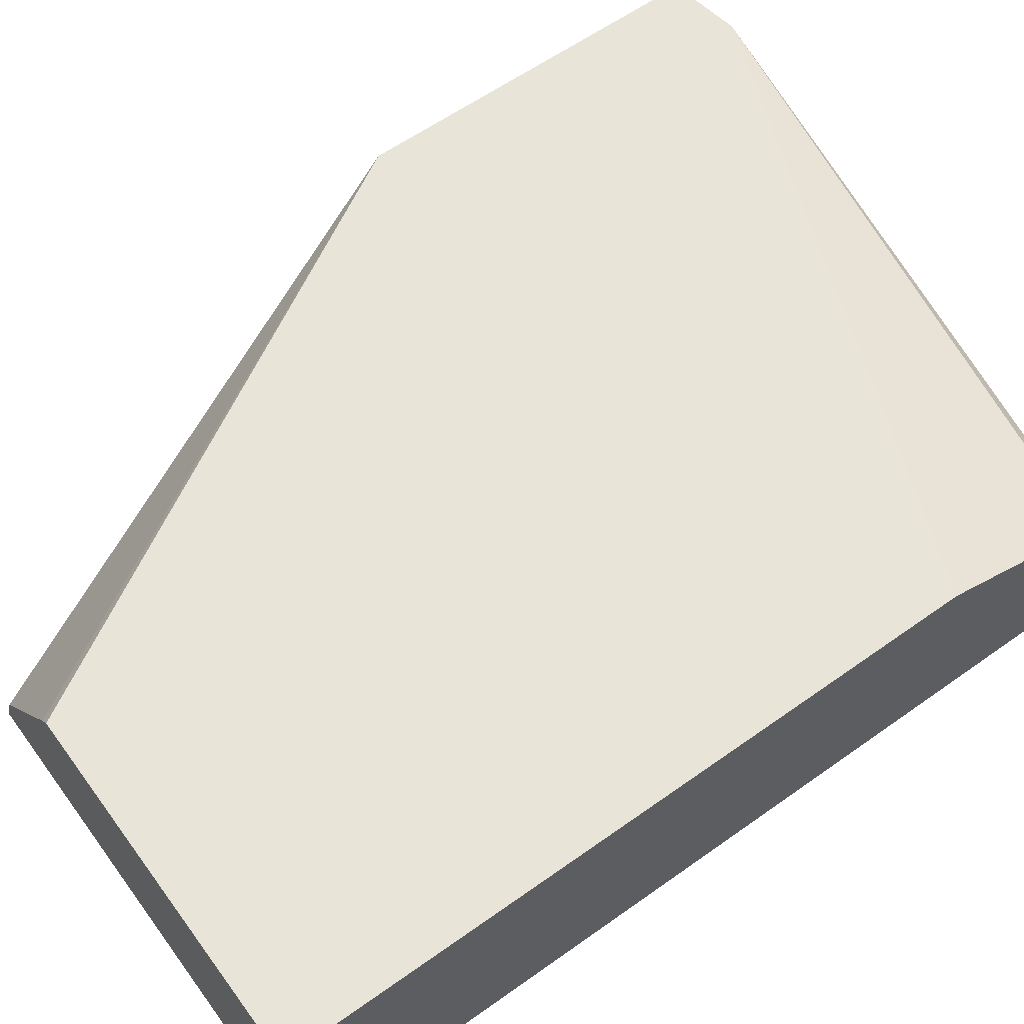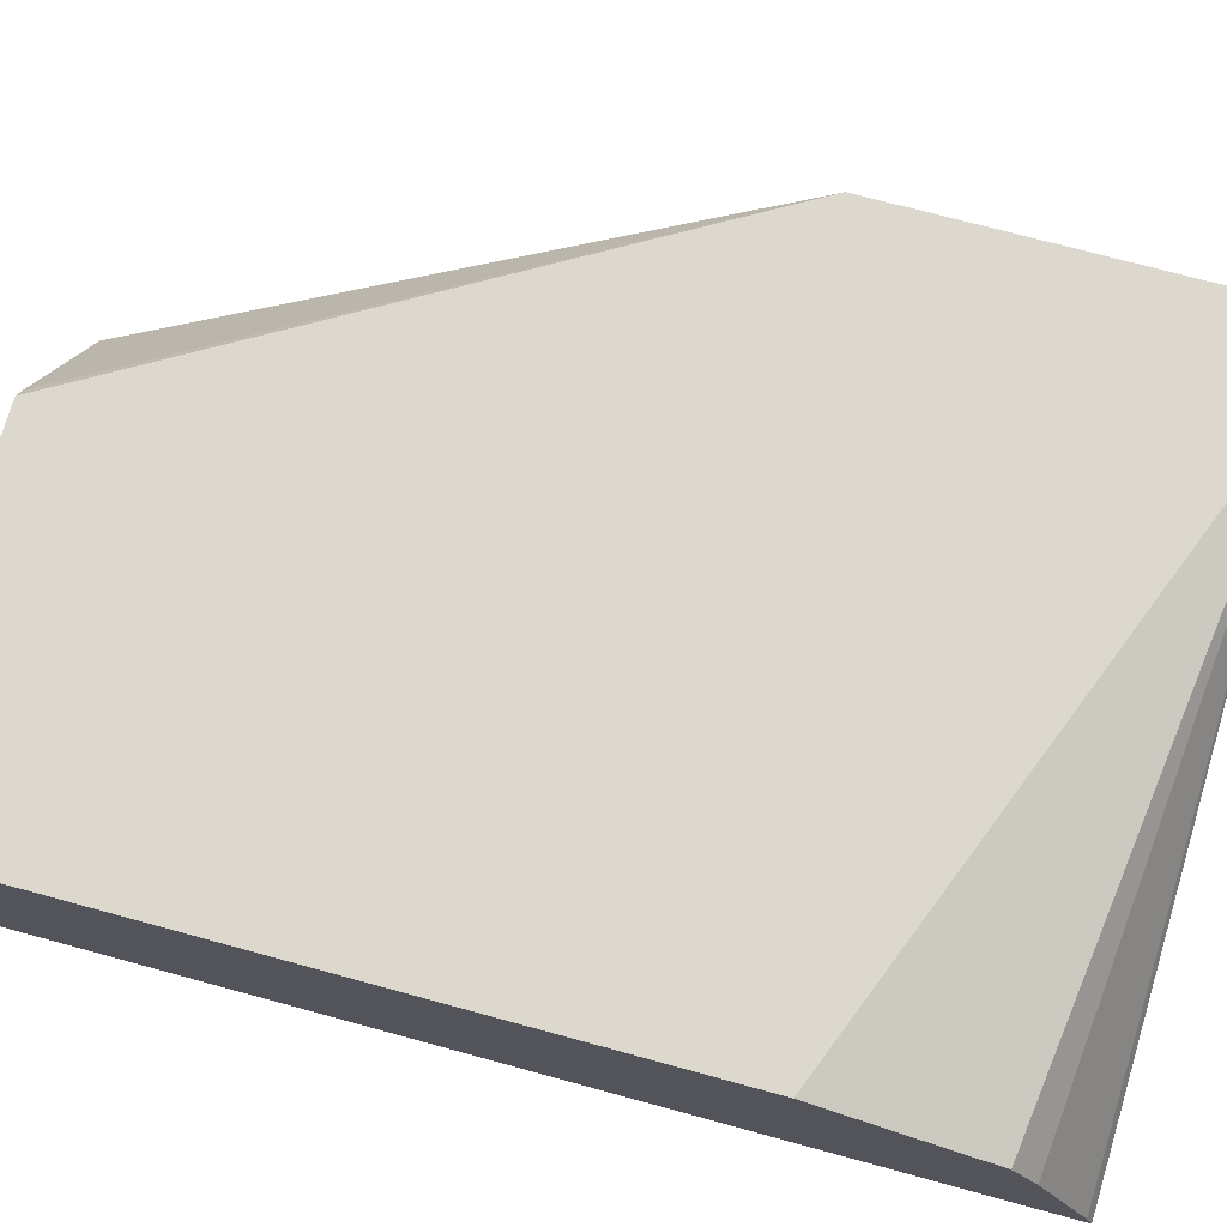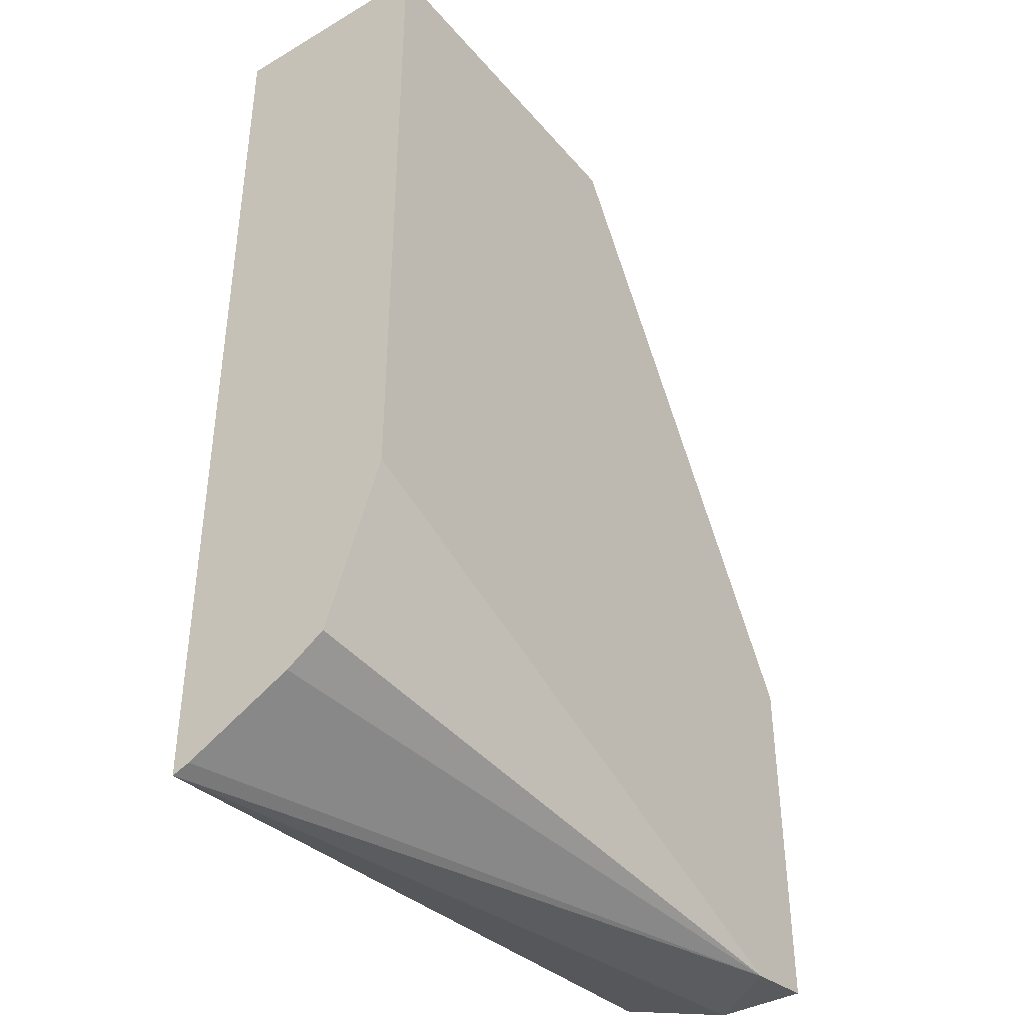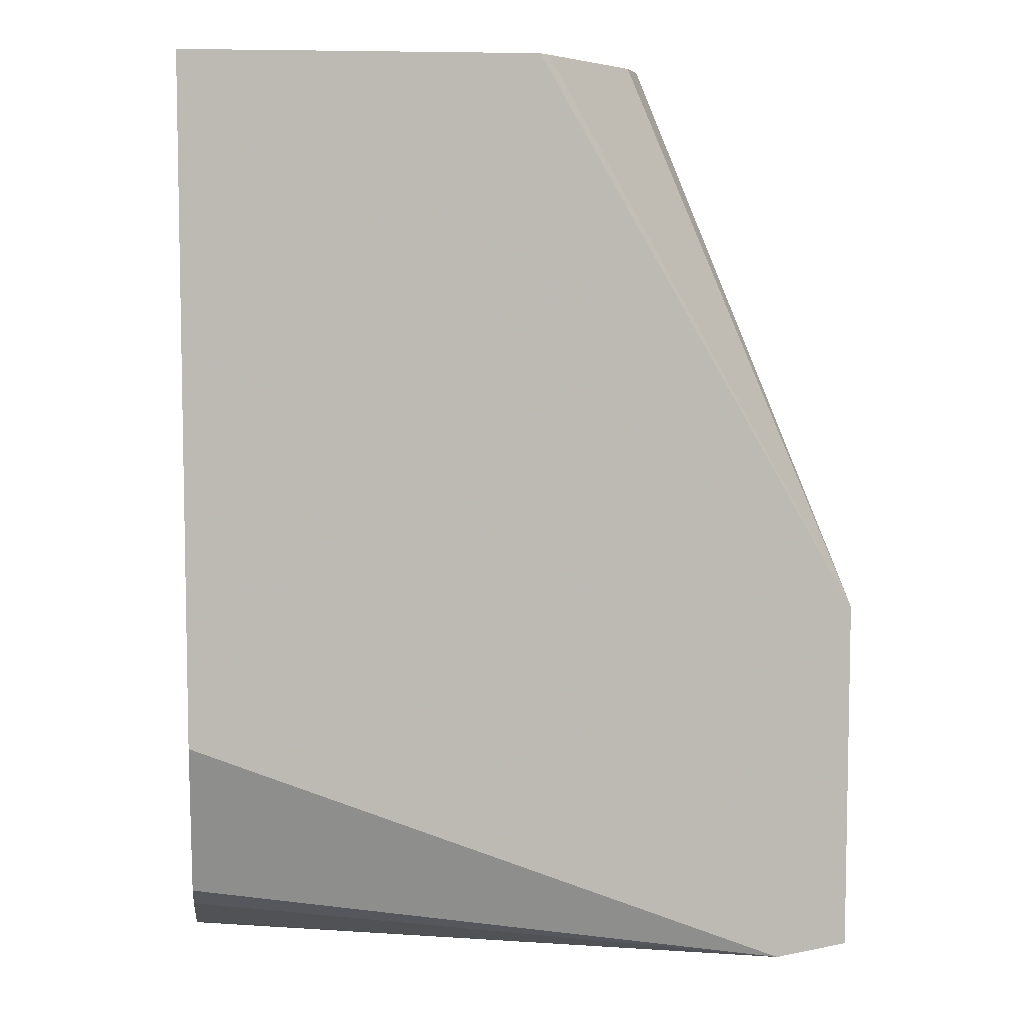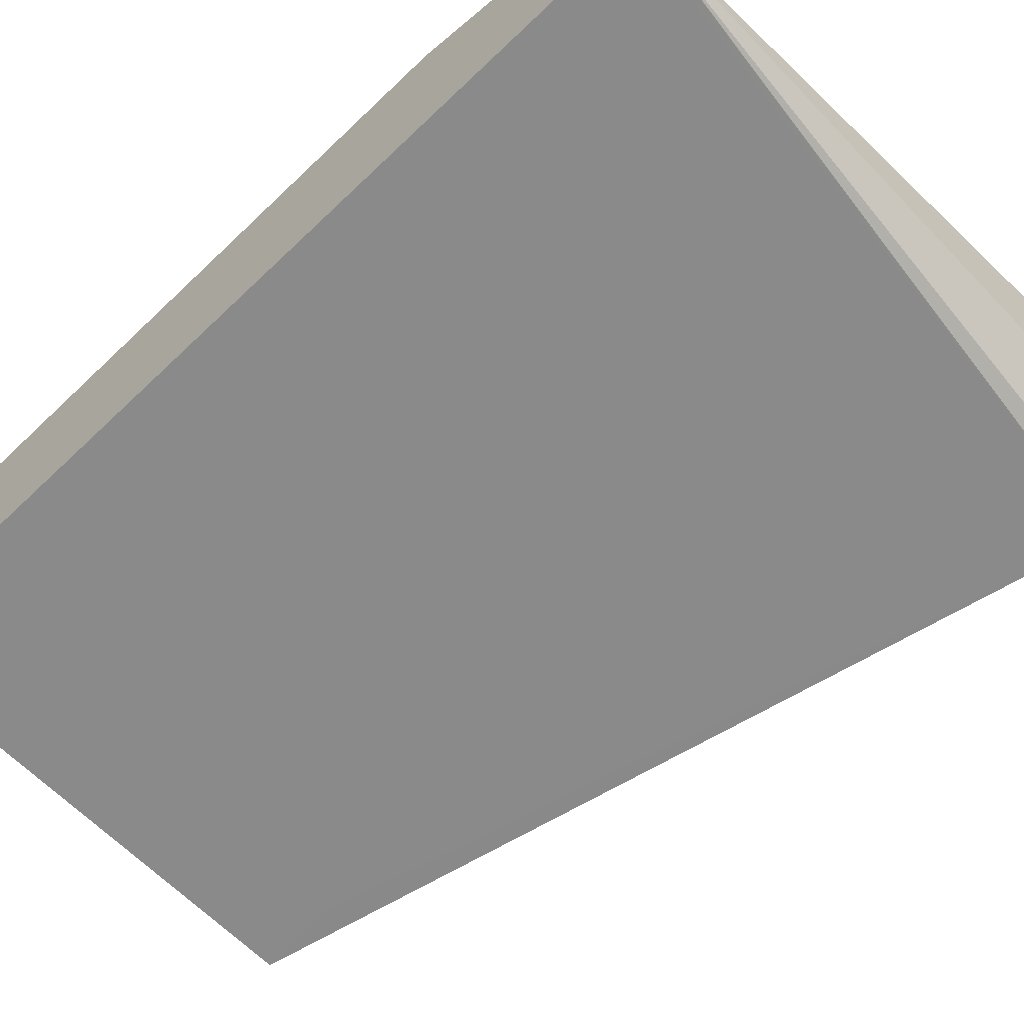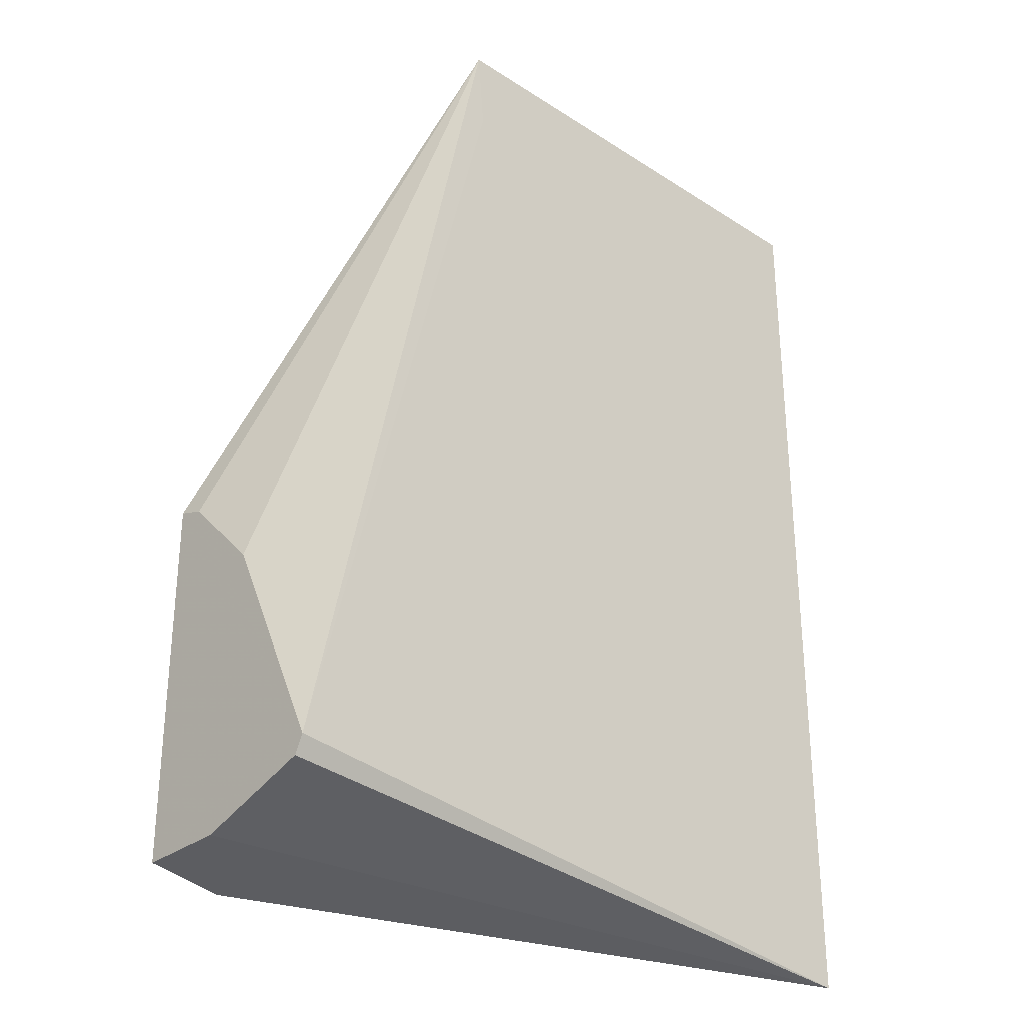
<metadata>
{"format":"obj","ext":"obj","renderer":"f3d","projection":"perspective","resolution":1024,"background":"white","views":[{"elev":60.1,"azim":-126.1,"up":"+Z"},{"elev":72.6,"azim":-74.8,"up":"+Z"},{"elev":-39.9,"azim":-54.0,"up":"+Y"},{"elev":6.7,"azim":-7.1,"up":"+Y"},{"elev":-63.6,"azim":-46.0,"up":"+Z"},{"elev":-29.9,"azim":136.8,"up":"+Y"}]}
</metadata>
<code>
v 0.34 -0.7555 0.3113
v 0.3441 -0.755 0.3113
v 0.5008 -0.7377 0.3118
v 0.5008 -0.7419 0.3139
v 0.5008 -0.7435 0.3188
v 0.5008 -0.751 0.3412
v 0.4836 -0.7542 0.3617
v 0.34 -0.7539 0.3153
v 0.34 -0.5344 0.3113
v 0.3468 -0.7532 0.3113
v 0.3591 -0.7409 0.3113
v 0.3955 -0.6742 0.3113
v 0.4319 -0.6014 0.3113
v 0.4542 -0.5539 0.3113
v 0.4558 -0.5344 0.3113
v 0.5008 -0.6873 0.3366
v 0.5008 -0.7513 0.3617
v 0.4988 -0.7517 0.3617
v 0.34 -0.7357 0.3488
v 0.34 -0.7416 0.34
v 0.34 -0.6974 0.3617
v 0.34 -0.5344 0.3617
v 0.4514 -0.5344 0.3233
v 0.5008 -0.6665 0.3617
v 0.5008 -0.6686 0.3552
v 0.4239 -0.5344 0.3617
v 0.4264 -0.5344 0.3585
f 7 18 17
f 7 20 8
f 7 19 20
f 6 18 7
f 3 17 6
f 3 5 4
f 3 6 5
f 7 17 24
f 3 24 17
f 6 17 18
f 7 24 26
f 9 26 27
f 7 22 21
f 7 21 19
f 9 22 26
f 9 27 23
f 24 27 26
f 15 23 24
f 15 24 25
f 15 25 16
f 23 27 24
f 3 25 24
f 7 26 22
f 3 16 25
f 9 23 15
f 3 14 15
f 3 15 16
f 1 2 3
f 1 3 4
f 1 4 5
f 1 5 6
f 1 7 8
f 1 8 20
f 1 20 19
f 1 19 21
f 1 21 22
f 1 22 9
f 1 6 7
f 1 15 14
f 3 13 14
f 1 9 15
f 3 12 13
f 3 11 12
f 2 10 3
f 3 10 11
f 1 10 2
f 1 11 10
f 1 12 11
f 1 13 12
f 1 14 13

</code>
